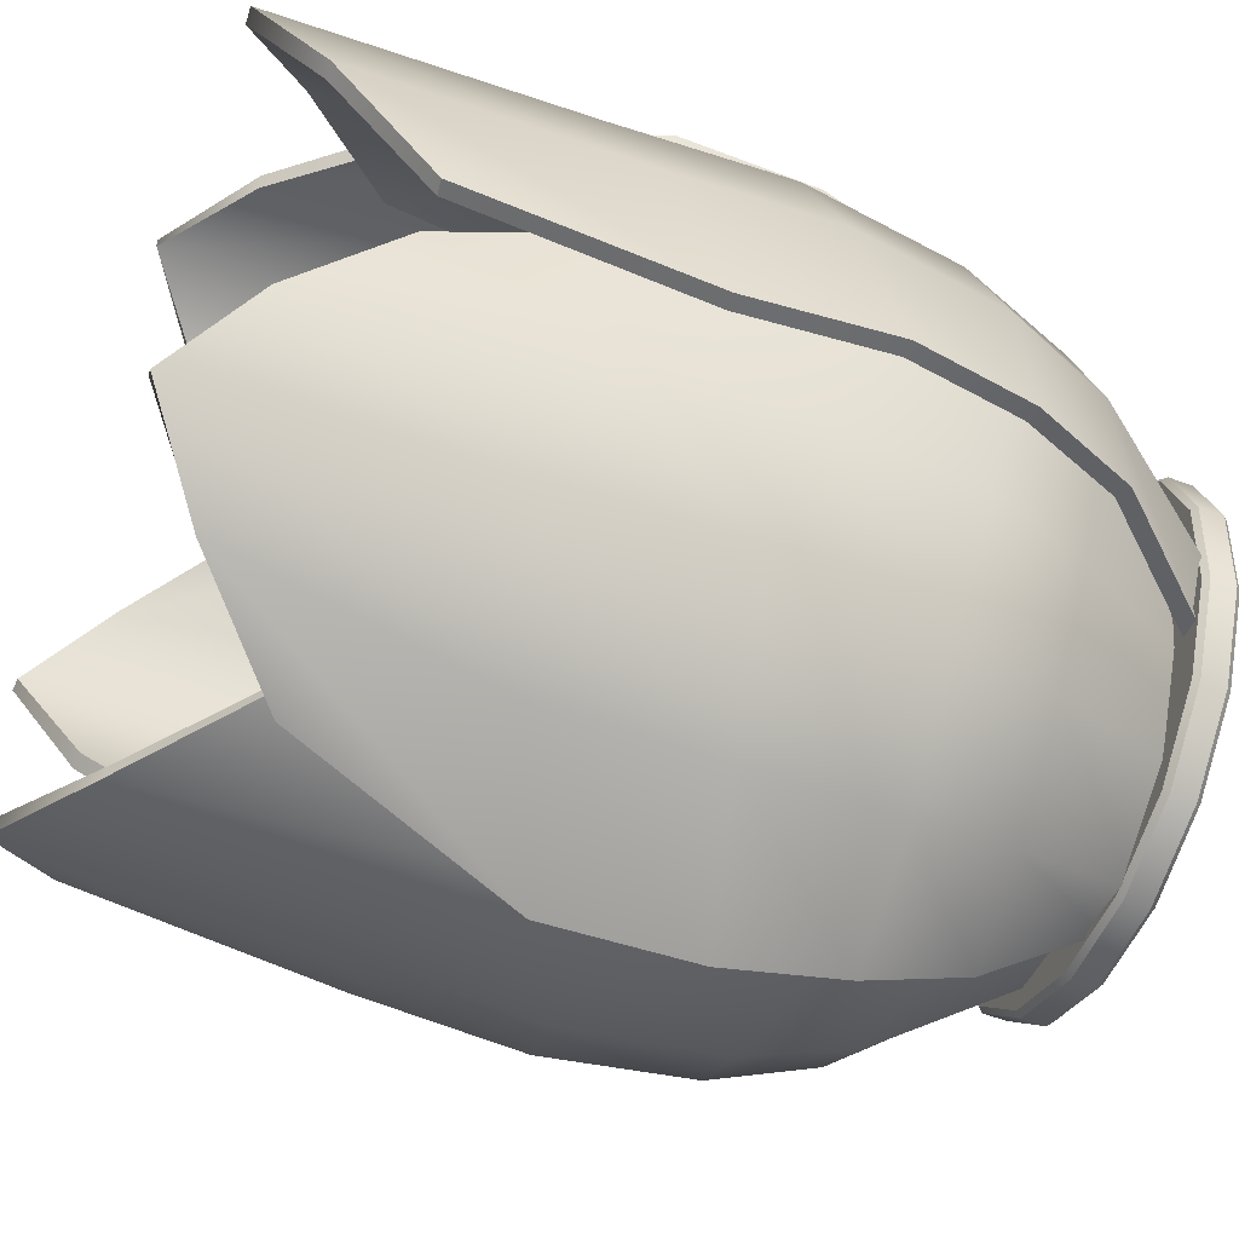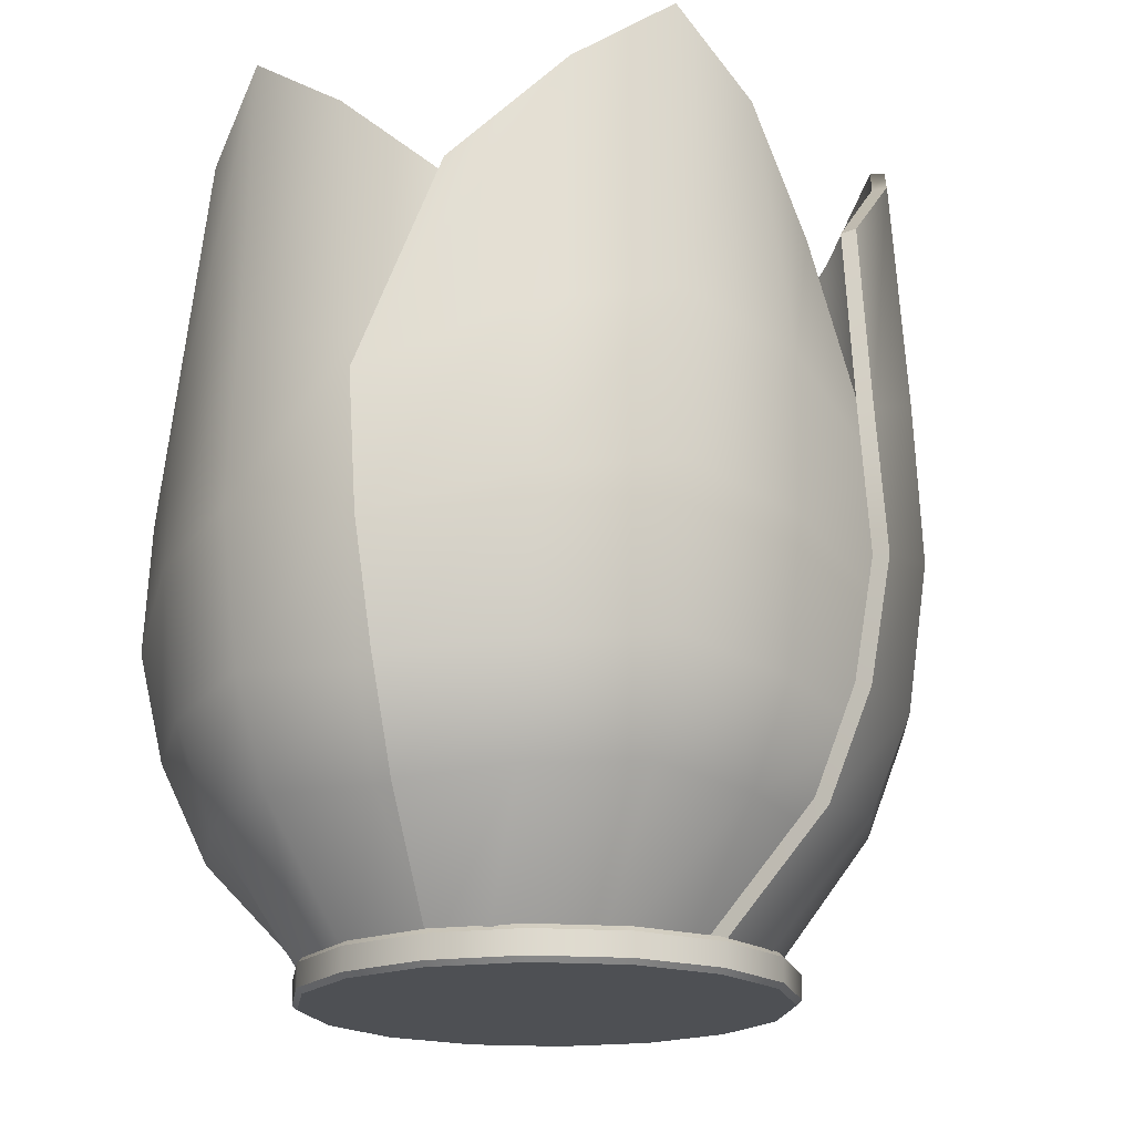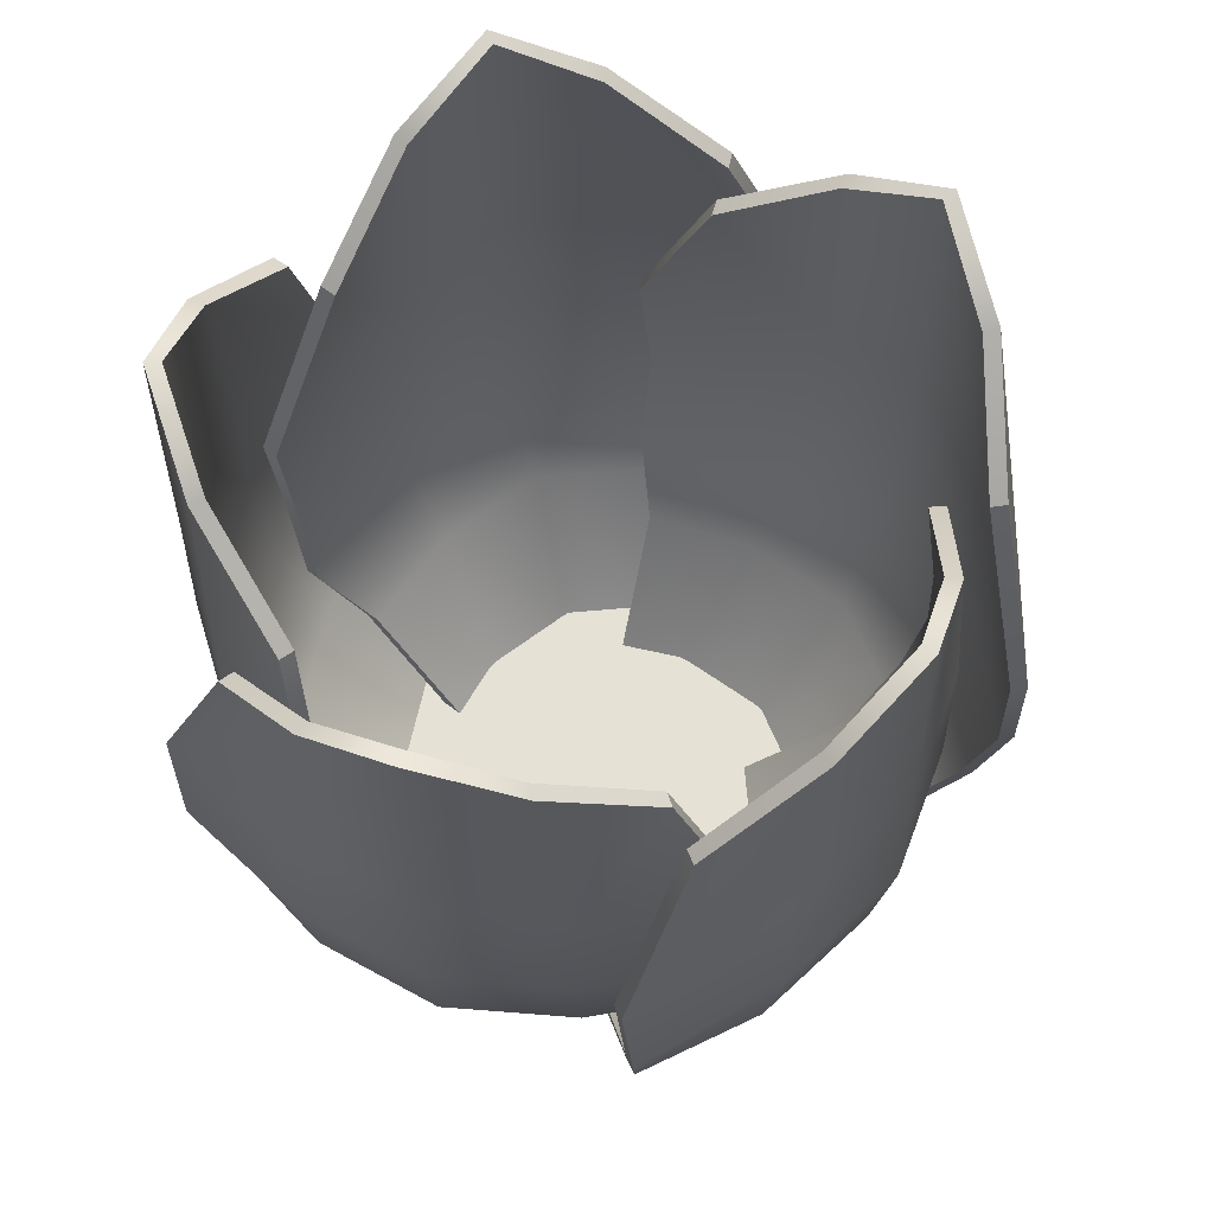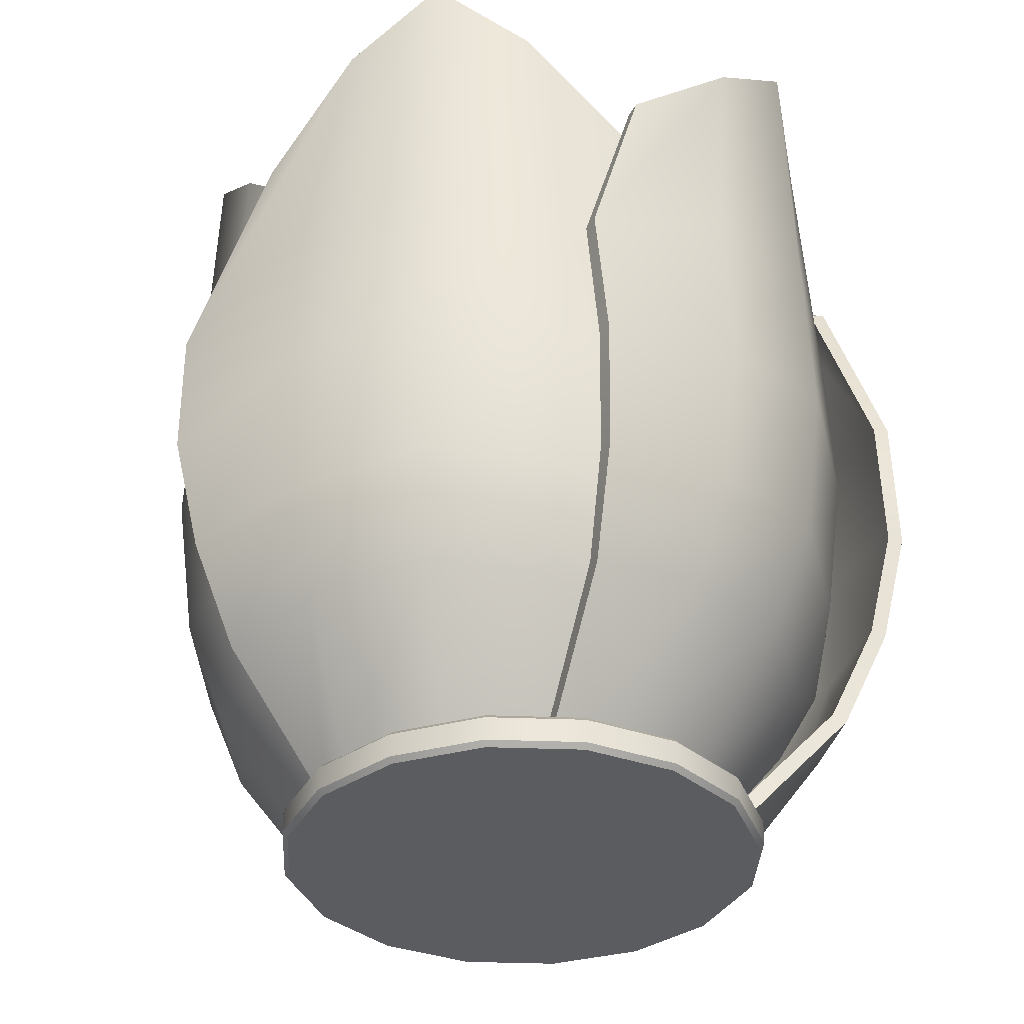
<metadata>
{"format":"obj","ext":"obj","renderer":"f3d","projection":"perspective","resolution":1024,"background":"white","views":[{"elev":-56.6,"azim":-111.3,"up":"+Z"},{"elev":-18.7,"azim":54.2,"up":"+Y"},{"elev":64.9,"azim":25.3,"up":"+Y"},{"elev":-35.1,"azim":-53.3,"up":"+Y"}]}
</metadata>
<code>
v 0 0.01347 0
v 0 1.05 0
v 6.5 0.1689 -3.508
v 6.361 0.01347 -3.433
v 4.663 0.1689 -5.728
v 4.563 0.01347 -5.605
v 2.116 0.1689 -7.077
v 2.07 0.01347 -6.925
v -0.7533 0.1689 -7.348
v -0.7371 0.01347 -7.19
v -3.508 0.1689 -6.5
v -3.433 0.01347 -6.361
v -5.728 0.1689 -4.663
v -5.605 0.01347 -4.563
v -7.077 0.1689 -2.116
v -6.925 0.01347 -2.07
v -7.348 0.1689 0.7533
v -7.19 0.01347 0.7371
v -6.5 0.1689 3.508
v -6.361 0.01347 3.433
v -4.663 0.1689 5.728
v -4.563 0.01347 5.605
v -2.116 0.1689 7.077
v -2.07 0.01347 6.925
v 0.7533 0.1689 7.348
v 0.7371 0.01347 7.19
v 3.508 0.1689 6.5
v 3.433 0.01347 6.361
v 5.728 0.1689 4.663
v 5.605 0.01347 4.563
v 7.077 0.1689 2.116
v 6.925 0.01347 2.07
v 7.348 0.1689 -0.7533
v 7.19 0.01347 -0.7371
v 6.5 0.8941 -3.508
v 6.361 1.05 -3.433
v 4.663 0.8941 -5.728
v 4.563 1.05 -5.605
v 2.116 0.8941 -7.077
v 2.07 1.05 -6.925
v -0.7533 0.8941 -7.348
v -0.7371 1.05 -7.19
v -3.508 0.8941 -6.5
v -3.433 1.05 -6.361
v -5.728 0.8941 -4.663
v -5.605 1.05 -4.563
v -7.077 0.8941 -2.116
v -6.925 1.05 -2.07
v -7.348 0.8941 0.7533
v -7.19 1.05 0.7371
v -6.5 0.8941 3.508
v -6.361 1.05 3.433
v -4.663 0.8941 5.728
v -4.563 1.05 5.605
v -2.116 0.8941 7.077
v -2.07 1.05 6.925
v 0.7533 0.8941 7.348
v 0.7371 1.05 7.19
v 3.508 0.8941 6.5
v 3.433 1.05 6.361
v 5.728 0.8941 4.663
v 5.605 1.05 4.563
v 7.077 0.8941 2.116
v 6.925 1.05 2.07
v 7.348 0.8941 -0.7533
v 7.19 1.05 -0.7371
v -5.716 0.4168 -2.891
v -1.864 0.4168 4.684
v -4.845 22 7.879
v -10.53 22 -2.493
v -7.923 24.97 6.207
v -3.822 0.4168 3.85
v -10.07 26.98 4.02
v -5.972 0.4168 1.663
v -10.77 24.97 1.021
v -6.665 0.4168 -1.336
v -11.38 15.3 -4.874
v -11.44 17.22 -0.03227
v -10.3 18.04 4.142
v -7.397 17.22 7.341
v -3.292 15.3 9.872
v -10.87 7.528 -4.163
v -11.03 7.798 -0.09071
v -9.97 8.226 3.889
v -7.19 7.798 6.914
v -3.366 7.214 9.359
v -11.6 11.07 -4.61
v -11.63 12.29 0.08281
v -10.53 12.9 4.155
v -7.689 12.29 7.263
v -3.731 11.07 9.75
v -9.467 4.421 -3.704
v -9.848 4.765 -0.3799
v -8.938 5.017 3.197
v -6.417 4.765 5.877
v -3.36 4.421 7.661
v -7.108 17.19 6.958
v -3.06 15.27 9.454
v -4.631 21.93 7.453
v -7.643 24.92 5.828
v -9.876 18.02 3.91
v -9.667 26.96 3.796
v -10.96 17.18 -0.07098
v -10.3 24.92 0.9875
v -10.9 15.26 -4.844
v -10.06 21.93 -2.446
v -11.13 11.1 -4.607
v -11.15 12.31 0.02
v -10.1 12.92 3.925
v -7.377 12.31 6.897
v -3.473 11.09 9.346
v -9.062 4.665 -3.657
v -9.431 5.003 -0.4184
v -10.57 7.925 -0.154
v -10.41 7.66 -4.157
v -8.567 5.247 2.995
v -9.561 8.343 3.663
v -6.143 5.005 5.563
v -6.883 7.924 6.565
v -3.14 4.668 7.316
v -3.109 7.346 8.982
v -5.351 0.7192 -2.812
v -6.295 0.7106 -1.348
v -5.641 0.7009 1.481
v -3.582 0.7044 3.554
v -1.672 0.7089 4.354
v -4.672 0.4168 4.383
v 3.764 0.4168 3.354
v 5.747 22 7.247
v -5.944 22 9.043
v 3.123 24.97 9.569
v 2.311 0.4168 4.908
v 0.3317 26.98 10.84
v -0.4801 0.4168 6.181
v -2.723 24.97 10.47
v -3.535 0.4168 5.806
v -8.471 15.3 9.024
v -3.943 17.22 10.74
v 0.3703 18.04 11.09
v 4.368 17.22 9.462
v 8.151 15.3 6.47
v -7.63 7.528 8.789
v -3.858 7.798 10.33
v 0.2444 8.226 10.7
v 4.038 7.798 9.121
v 7.644 7.214 6.364
v -8.301 11.07 9.327
v -3.898 12.29 10.95
v 0.3044 12.9 11.31
v 4.195 12.29 9.709
v 7.885 11.07 6.841
v -6.719 4.421 7.629
v -3.725 4.765 9.124
v -0.05332 5.017 9.493
v 3.328 4.765 8.04
v 6.05 4.421 5.777
v 4.107 17.19 9.059
v 7.838 15.27 6.109
v 5.42 21.93 6.901
v 2.862 24.92 9.175
v 0.2966 18.02 10.62
v 0.261 26.96 10.38
v -3.816 17.18 10.28
v -2.593 24.92 10.01
v -8.28 15.26 8.585
v -5.738 21.93 8.614
v -8.134 11.1 8.879
v -3.794 12.31 10.48
v 0.2323 12.92 10.84
v 3.958 12.31 9.291
v 7.595 11.09 6.46
v -6.536 4.665 7.265
v -3.619 5.003 8.72
v -3.76 7.925 9.88
v -7.466 7.66 8.36
v -0.116 5.247 9.075
v 0.1723 8.343 10.24
v 3.126 5.005 7.675
v 3.815 7.924 8.714
v 5.801 4.668 5.453
v 7.377 7.346 5.993
v -4.473 0.7192 4.066
v -3.419 0.7106 5.455
v -0.5378 0.7009 5.808
v 2.115 0.7044 4.582
v 3.52 0.7089 3.06
v 2.775 0.4168 5.773
v 4.331 0.4168 -2.581
v 8.64 22 -3.302
v 6.837 22 8.389
v 10.06 24.97 -0.101
v 5.376 0.4168 -0.7281
v 10.44 26.98 2.944
v 5.75 0.4168 2.317
v 9.163 24.97 5.744
v 4.475 0.4168 5.117
v 6.059 15.3 10.79
v 9.056 17.22 6.989
v 10.69 18.04 2.982
v 10.34 17.22 -1.321
v 8.622 15.3 -5.828
v 6.088 7.528 9.92
v 8.695 7.798 6.787
v 10.28 8.226 2.984
v 9.913 7.798 -1.108
v 8.368 7.214 -5.376
v 6.399 11.07 10.72
v 9.273 12.29 7.011
v 10.88 12.9 3.111
v 10.52 12.29 -1.081
v 8.895 11.07 -5.463
v 5.256 4.421 8.702
v 7.581 4.765 6.296
v 9.037 5.017 2.905
v 8.669 4.765 -0.7563
v 7.329 4.421 -4.032
v 9.875 17.19 -1.193
v 8.183 15.27 -5.638
v 8.211 21.93 -3.094
v 9.612 24.92 0.02913
v 10.22 18.02 2.91
v 9.98 26.96 2.873
v 8.653 17.18 6.729
v 8.77 24.92 5.484
v 5.698 15.26 10.48
v 6.49 21.93 8.063
v 6.023 11.1 10.43
v 8.857 12.31 6.771
v 10.41 12.92 3.037
v 10.05 12.31 -0.9806
v 8.445 11.09 -5.301
v 4.964 4.665 8.418
v 7.228 5.003 6.073
v 8.292 7.925 6.557
v 5.728 7.66 9.635
v 8.62 5.247 2.839
v 9.816 8.343 2.914
v 8.26 5.005 -0.6736
v 9.458 7.924 -1.018
v 6.945 4.668 -3.893
v 7.934 7.346 -5.233
v 2.533 0.7192 5.488
v 4.174 0.7106 4.901
v 5.377 0.7009 2.259
v 5.005 0.7044 -0.6395
v 3.977 0.7089 -2.436
v 6.341 0.4168 -0.9109
v -1.16 0.4168 -4.907
v -0.5509 22 -9.233
v 10.06 22 -3.998
v 2.93 24.97 -9.629
v 0.9223 0.4168 -5.346
v 5.946 26.98 -9.071
v 3.939 0.4168 -4.788
v 8.234 24.97 -7.012
v 6.226 0.4168 -2.729
v 12.11 15.3 -2.533
v 9.389 17.22 -6.535
v 6.059 18.04 -9.299
v 1.849 17.22 -10.26
v -2.966 15.3 -9.976
v 11.29 7.528 -2.824
v 9.087 7.798 -6.252
v 5.936 8.226 -8.904
v 1.924 7.798 -9.787
v -2.611 7.214 -9.597
v 12.15 11.07 -2.879
v 9.475 12.29 -6.736
v 6.239 12.9 -9.441
v 2.133 12.29 -10.36
v -2.536 11.07 -10.13
v 9.879 4.421 -2.396
v 8.284 4.765 -5.337
v 5.488 5.017 -7.745
v 1.886 4.765 -8.495
v -1.642 4.421 -8.203
v 1.832 17.19 -9.776
v -2.916 15.27 -9.5
v -0.4818 21.93 -8.762
v 2.918 24.92 -9.158
v 5.847 18.02 -8.868
v 5.741 26.96 -8.654
v 9.02 17.18 -6.229
v 7.868 24.92 -6.715
v 11.71 15.26 -2.283
v 9.641 21.93 -3.765
v 11.76 11.1 -2.608
v 9.121 12.31 -6.411
v 6.025 12.92 -9.01
v 2.087 12.31 -9.881
v -2.516 11.09 -9.648
v 9.521 4.665 -2.203
v 7.966 5.003 -5.067
v 8.747 7.925 -5.937
v 10.91 7.66 -2.566
v 5.3 5.247 -7.367
v 5.731 8.343 -8.485
v 1.841 5.005 -8.08
v 1.873 7.924 -9.326
v -1.624 4.668 -7.794
v -2.605 7.346 -9.14
v 5.996 0.7192 -0.7652
v 5.93 0.7106 -2.507
v 3.772 0.7009 -4.449
v 0.8953 0.7044 -4.966
v -1.128 0.7089 -4.526
v 1.038 0.4168 -6.321
v -5.028 0.4168 -0.3695
v -8.971 22 -2.251
v -0.7891 22 -10.79
v -8.302 24.97 -5.69
v -4.822 0.4168 -2.487
v -6.863 26.98 -8.399
v -3.382 0.4168 -5.196
v -4.211 24.97 -9.961
v -0.7304 0.4168 -6.758
v 1.227 15.3 -12.32
v -3.409 17.22 -10.92
v -7.046 18.04 -8.575
v -9.225 17.22 -4.848
v -10.41 15.3 -0.1714
v 0.7025 7.528 -11.62
v -3.23 7.798 -10.55
v -6.707 8.226 -8.339
v -8.756 7.798 -4.778
v -9.938 7.214 -0.3955
v 0.9078 11.07 -12.45
v -3.575 12.29 -11.06
v -7.128 12.9 -8.789
v -9.239 12.29 -5.149
v -10.42 11.07 -0.6267
v 0.686 4.421 -10.14
v -2.599 4.765 -9.506
v -5.736 5.017 -7.563
v -7.535 4.765 -4.353
v -8.317 4.421 -0.9008
v -8.773 17.19 -4.687
v -9.937 15.27 -0.07539
v -8.501 21.93 -2.175
v -7.857 24.92 -5.537
v -6.699 18.02 -8.243
v -6.527 26.96 -8.078
v -3.228 17.18 -10.48
v -4.038 24.92 -9.523
v 1.343 15.26 -11.85
v -0.6915 21.93 -10.33
v 1.048 11.1 -12
v -3.372 12.31 -10.63
v -6.781 12.92 -8.456
v -8.796 12.31 -4.962
v -9.958 11.09 -0.5015
v 0.7622 4.665 -9.743
v -2.437 5.003 -9.121
v -3.032 7.925 -10.13
v 0.834 7.66 -11.18
v -5.432 5.247 -7.27
v -6.369 8.343 -8.017
v -7.153 5.005 -4.186
v -8.331 7.924 -4.591
v -7.921 4.668 -0.7944
v -9.501 7.346 -0.2642
v 1.073 0.7192 -5.949
v -0.6079 0.7106 -6.409
v -3.109 0.7009 -4.935
v -4.467 0.7044 -2.347
v -4.655 0.7089 -0.2853
f 3 4 6 5
f 4 3 33 34
f 5 6 8 7
f 7 8 10 9
f 9 10 12 11
f 11 12 14 13
f 13 14 16 15
f 15 16 18 17
f 17 18 20 19
f 19 20 22 21
f 21 22 24 23
f 23 24 26 25
f 25 26 28 27
f 27 28 30 29
f 29 30 32 31
f 31 32 34 33
f 35 36 66 65
f 36 35 37 38
f 38 37 39 40
f 40 39 41 42
f 42 41 43 44
f 44 43 45 46
f 46 45 47 48
f 48 47 49 50
f 50 49 51 52
f 52 51 53 54
f 54 53 55 56
f 56 55 57 58
f 58 57 59 60
f 60 59 61 62
f 62 61 63 64
f 64 63 65 66
f 3 5 37 35
f 5 7 39 37
f 7 9 41 39
f 9 11 43 41
f 11 13 45 43
f 13 15 47 45
f 15 17 49 47
f 17 19 51 49
f 19 21 53 51
f 21 23 55 53
f 23 25 57 55
f 25 27 59 57
f 27 29 61 59
f 29 31 63 61
f 31 33 65 63
f 33 3 35 65
f 6 4 1
f 8 6 1
f 10 8 1
f 12 10 1
f 14 12 1
f 16 14 1
f 18 16 1
f 20 18 1
f 22 20 1
f 24 22 1
f 26 24 1
f 28 26 1
f 30 28 1
f 32 30 1
f 34 32 1
f 4 34 1
f 36 38 2
f 38 40 2
f 40 42 2
f 42 44 2
f 44 46 2
f 46 48 2
f 48 50 2
f 50 52 2
f 52 54 2
f 54 56 2
f 56 58 2
f 58 60 2
f 60 62 2
f 62 64 2
f 64 66 2
f 66 36 2
f 97 100 99 98
f 101 102 100 97
f 103 104 102 101
f 105 106 104 103
f 107 105 103 108
f 108 103 101 109
f 109 101 97 110
f 110 97 98 111
f 112 115 114 113
f 113 114 117 116
f 116 117 119 118
f 118 119 121 120
f 115 107 108 114
f 114 108 109 117
f 117 109 110 119
f 119 110 111 121
f 122 112 113 123
f 123 113 116 124
f 124 116 118 125
f 125 118 120 126
f 80 81 69 71
f 79 80 71 73
f 78 79 73 75
f 77 78 75 70
f 87 88 78 77
f 88 89 79 78
f 89 90 80 79
f 90 91 81 80
f 92 93 83 82
f 93 94 84 83
f 94 95 85 84
f 95 96 86 85
f 82 83 88 87
f 83 84 89 88
f 84 85 90 89
f 85 86 91 90
f 67 76 93 92
f 76 74 94 93
f 74 72 95 94
f 72 68 96 95
f 81 98 99 69
f 69 99 100 71
f 71 100 102 73
f 73 102 104 75
f 75 104 106 70
f 70 106 105 77
f 77 105 107 87
f 91 111 98 81
f 82 115 112 92
f 96 120 121 86
f 87 107 115 82
f 86 121 111 91
f 67 122 123 76
f 92 112 122 67
f 76 123 124 74
f 74 124 125 72
f 72 125 126 68
f 68 126 120 96
f 157 160 159 158
f 161 162 160 157
f 163 164 162 161
f 165 166 164 163
f 167 165 163 168
f 168 163 161 169
f 169 161 157 170
f 170 157 158 171
f 172 175 174 173
f 173 174 177 176
f 176 177 179 178
f 178 179 181 180
f 175 167 168 174
f 174 168 169 177
f 177 169 170 179
f 179 170 171 181
f 182 172 173 183
f 183 173 176 184
f 184 176 178 185
f 185 178 180 186
f 140 141 129 131
f 139 140 131 133
f 138 139 133 135
f 137 138 135 130
f 147 148 138 137
f 148 149 139 138
f 149 150 140 139
f 150 151 141 140
f 152 153 143 142
f 153 154 144 143
f 154 155 145 144
f 155 156 146 145
f 142 143 148 147
f 143 144 149 148
f 144 145 150 149
f 145 146 151 150
f 127 136 153 152
f 136 134 154 153
f 134 132 155 154
f 132 128 156 155
f 141 158 159 129
f 129 159 160 131
f 131 160 162 133
f 133 162 164 135
f 135 164 166 130
f 130 166 165 137
f 137 165 167 147
f 151 171 158 141
f 142 175 172 152
f 156 180 181 146
f 147 167 175 142
f 146 181 171 151
f 127 182 183 136
f 152 172 182 127
f 136 183 184 134
f 134 184 185 132
f 132 185 186 128
f 128 186 180 156
f 217 220 219 218
f 221 222 220 217
f 223 224 222 221
f 225 226 224 223
f 227 225 223 228
f 228 223 221 229
f 229 221 217 230
f 230 217 218 231
f 232 235 234 233
f 233 234 237 236
f 236 237 239 238
f 238 239 241 240
f 235 227 228 234
f 234 228 229 237
f 237 229 230 239
f 239 230 231 241
f 242 232 233 243
f 243 233 236 244
f 244 236 238 245
f 245 238 240 246
f 200 201 189 191
f 199 200 191 193
f 198 199 193 195
f 197 198 195 190
f 207 208 198 197
f 208 209 199 198
f 209 210 200 199
f 210 211 201 200
f 212 213 203 202
f 213 214 204 203
f 214 215 205 204
f 215 216 206 205
f 202 203 208 207
f 203 204 209 208
f 204 205 210 209
f 205 206 211 210
f 187 196 213 212
f 196 194 214 213
f 194 192 215 214
f 192 188 216 215
f 201 218 219 189
f 189 219 220 191
f 191 220 222 193
f 193 222 224 195
f 195 224 226 190
f 190 226 225 197
f 197 225 227 207
f 211 231 218 201
f 202 235 232 212
f 216 240 241 206
f 207 227 235 202
f 206 241 231 211
f 187 242 243 196
f 212 232 242 187
f 196 243 244 194
f 194 244 245 192
f 192 245 246 188
f 188 246 240 216
f 277 280 279 278
f 281 282 280 277
f 283 284 282 281
f 285 286 284 283
f 287 285 283 288
f 288 283 281 289
f 289 281 277 290
f 290 277 278 291
f 292 295 294 293
f 293 294 297 296
f 296 297 299 298
f 298 299 301 300
f 295 287 288 294
f 294 288 289 297
f 297 289 290 299
f 299 290 291 301
f 302 292 293 303
f 303 293 296 304
f 304 296 298 305
f 305 298 300 306
f 260 261 249 251
f 259 260 251 253
f 258 259 253 255
f 257 258 255 250
f 267 268 258 257
f 268 269 259 258
f 269 270 260 259
f 270 271 261 260
f 272 273 263 262
f 273 274 264 263
f 274 275 265 264
f 275 276 266 265
f 262 263 268 267
f 263 264 269 268
f 264 265 270 269
f 265 266 271 270
f 247 256 273 272
f 256 254 274 273
f 254 252 275 274
f 252 248 276 275
f 261 278 279 249
f 249 279 280 251
f 251 280 282 253
f 253 282 284 255
f 255 284 286 250
f 250 286 285 257
f 257 285 287 267
f 271 291 278 261
f 262 295 292 272
f 276 300 301 266
f 267 287 295 262
f 266 301 291 271
f 247 302 303 256
f 272 292 302 247
f 256 303 304 254
f 254 304 305 252
f 252 305 306 248
f 248 306 300 276
f 337 340 339 338
f 341 342 340 337
f 343 344 342 341
f 345 346 344 343
f 347 345 343 348
f 348 343 341 349
f 349 341 337 350
f 350 337 338 351
f 352 355 354 353
f 353 354 357 356
f 356 357 359 358
f 358 359 361 360
f 355 347 348 354
f 354 348 349 357
f 357 349 350 359
f 359 350 351 361
f 362 352 353 363
f 363 353 356 364
f 364 356 358 365
f 365 358 360 366
f 320 321 309 311
f 319 320 311 313
f 318 319 313 315
f 317 318 315 310
f 327 328 318 317
f 328 329 319 318
f 329 330 320 319
f 330 331 321 320
f 332 333 323 322
f 333 334 324 323
f 334 335 325 324
f 335 336 326 325
f 322 323 328 327
f 323 324 329 328
f 324 325 330 329
f 325 326 331 330
f 307 316 333 332
f 316 314 334 333
f 314 312 335 334
f 312 308 336 335
f 321 338 339 309
f 309 339 340 311
f 311 340 342 313
f 313 342 344 315
f 315 344 346 310
f 310 346 345 317
f 317 345 347 327
f 331 351 338 321
f 322 355 352 332
f 336 360 361 326
f 327 347 355 322
f 326 361 351 331
f 307 362 363 316
f 332 352 362 307
f 316 363 364 314
f 314 364 365 312
f 312 365 366 308
f 308 366 360 336

</code>
